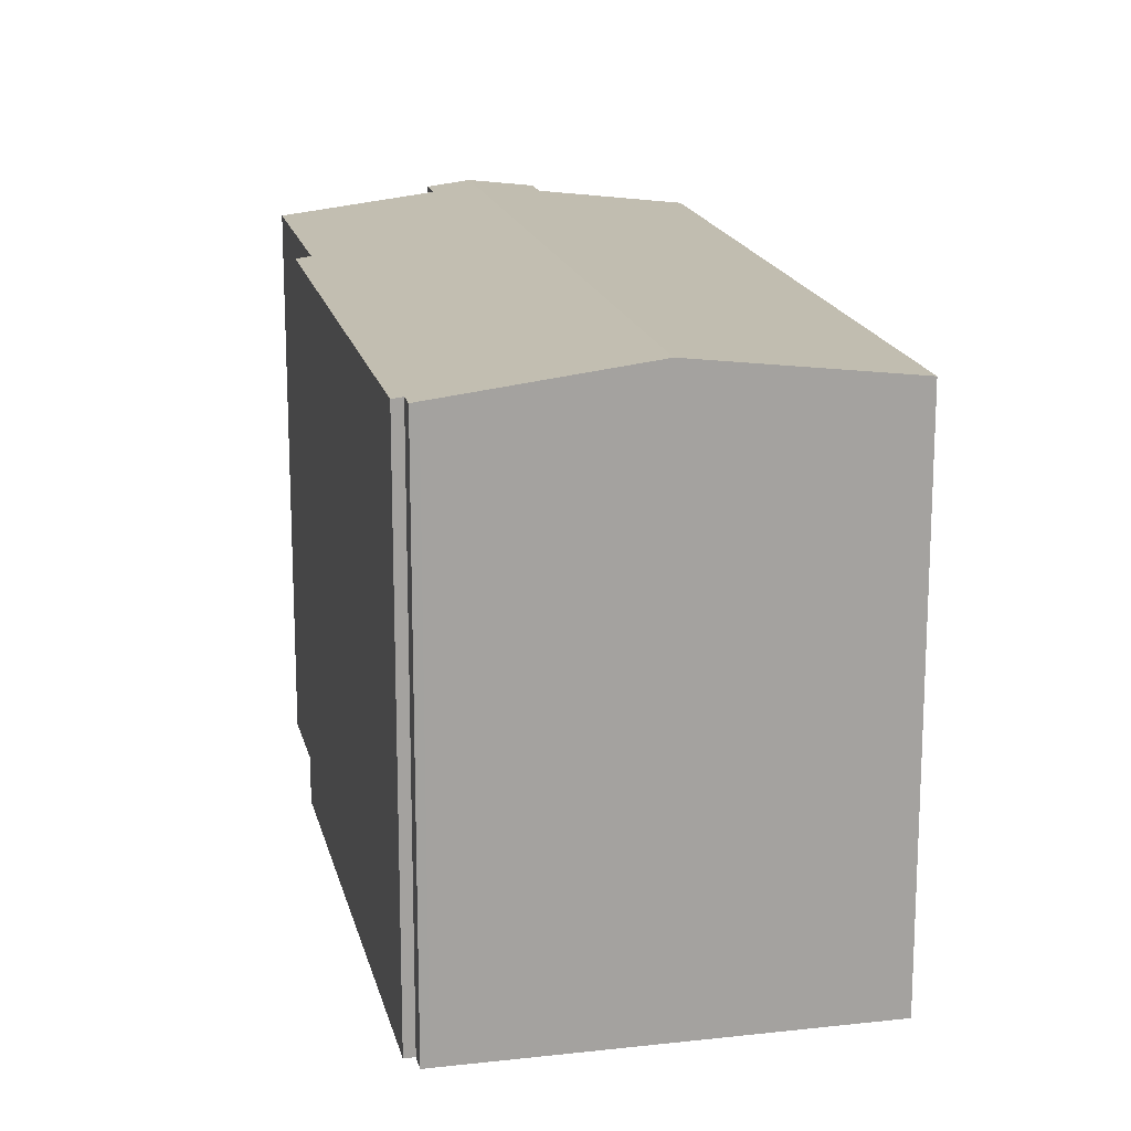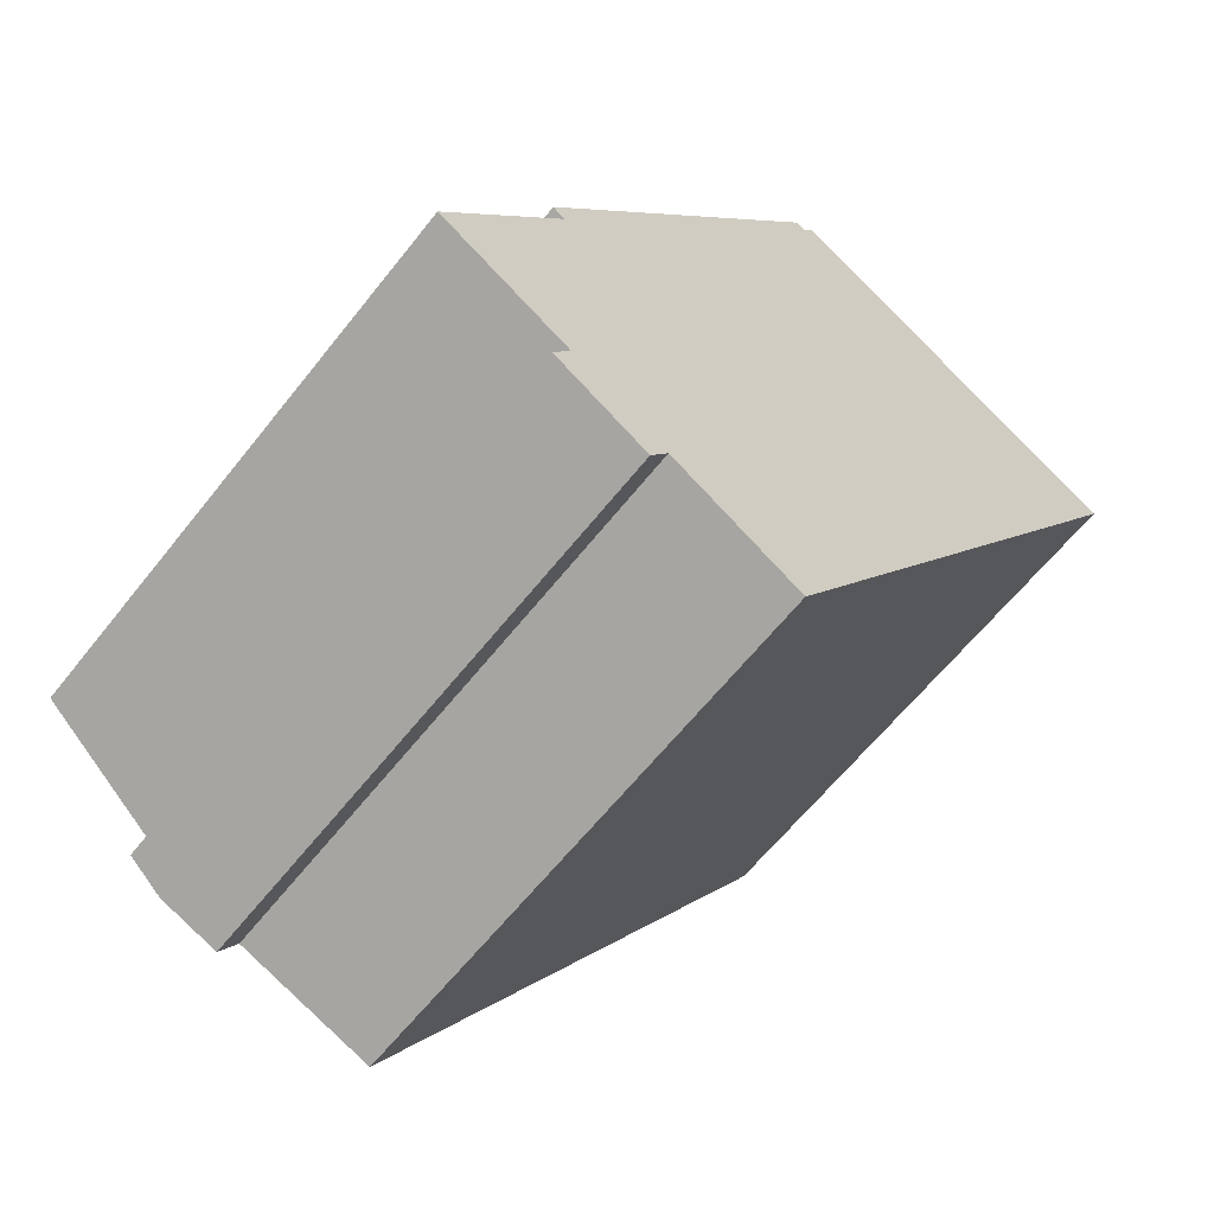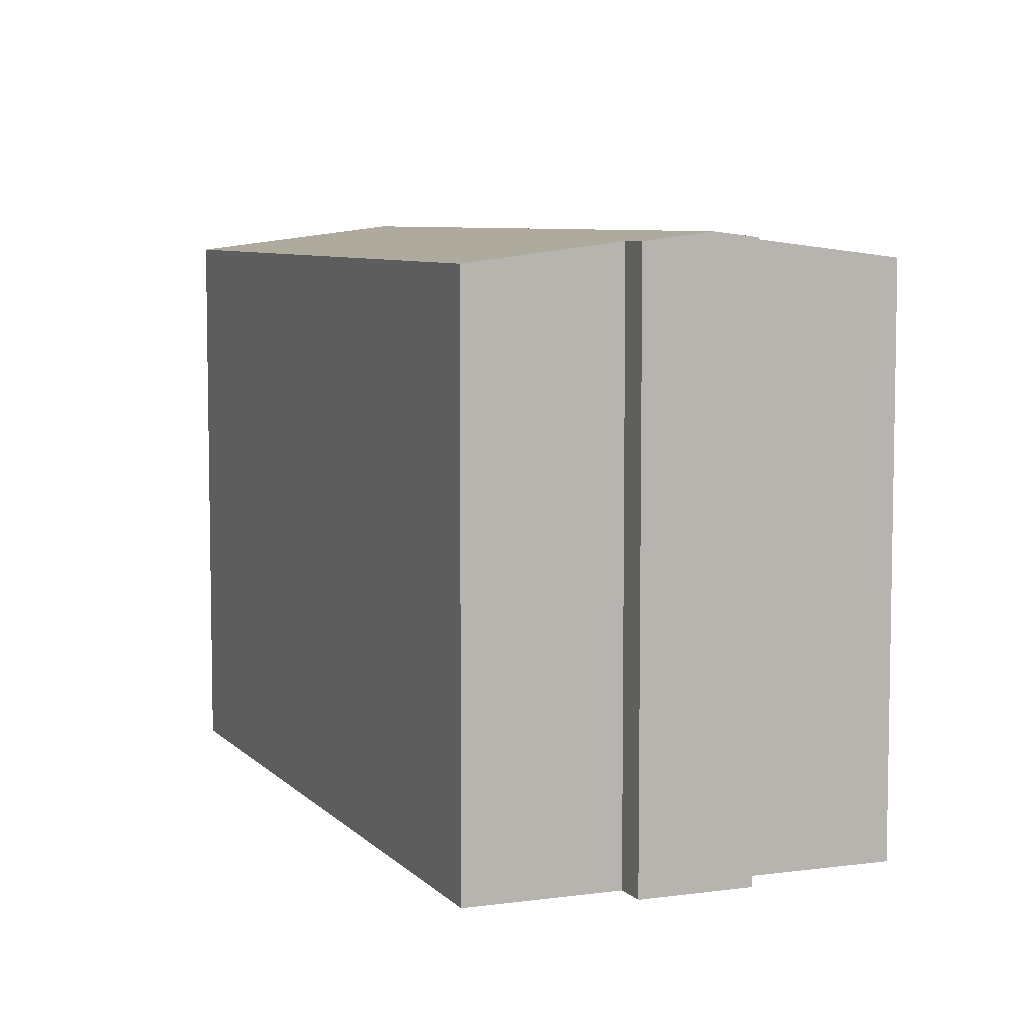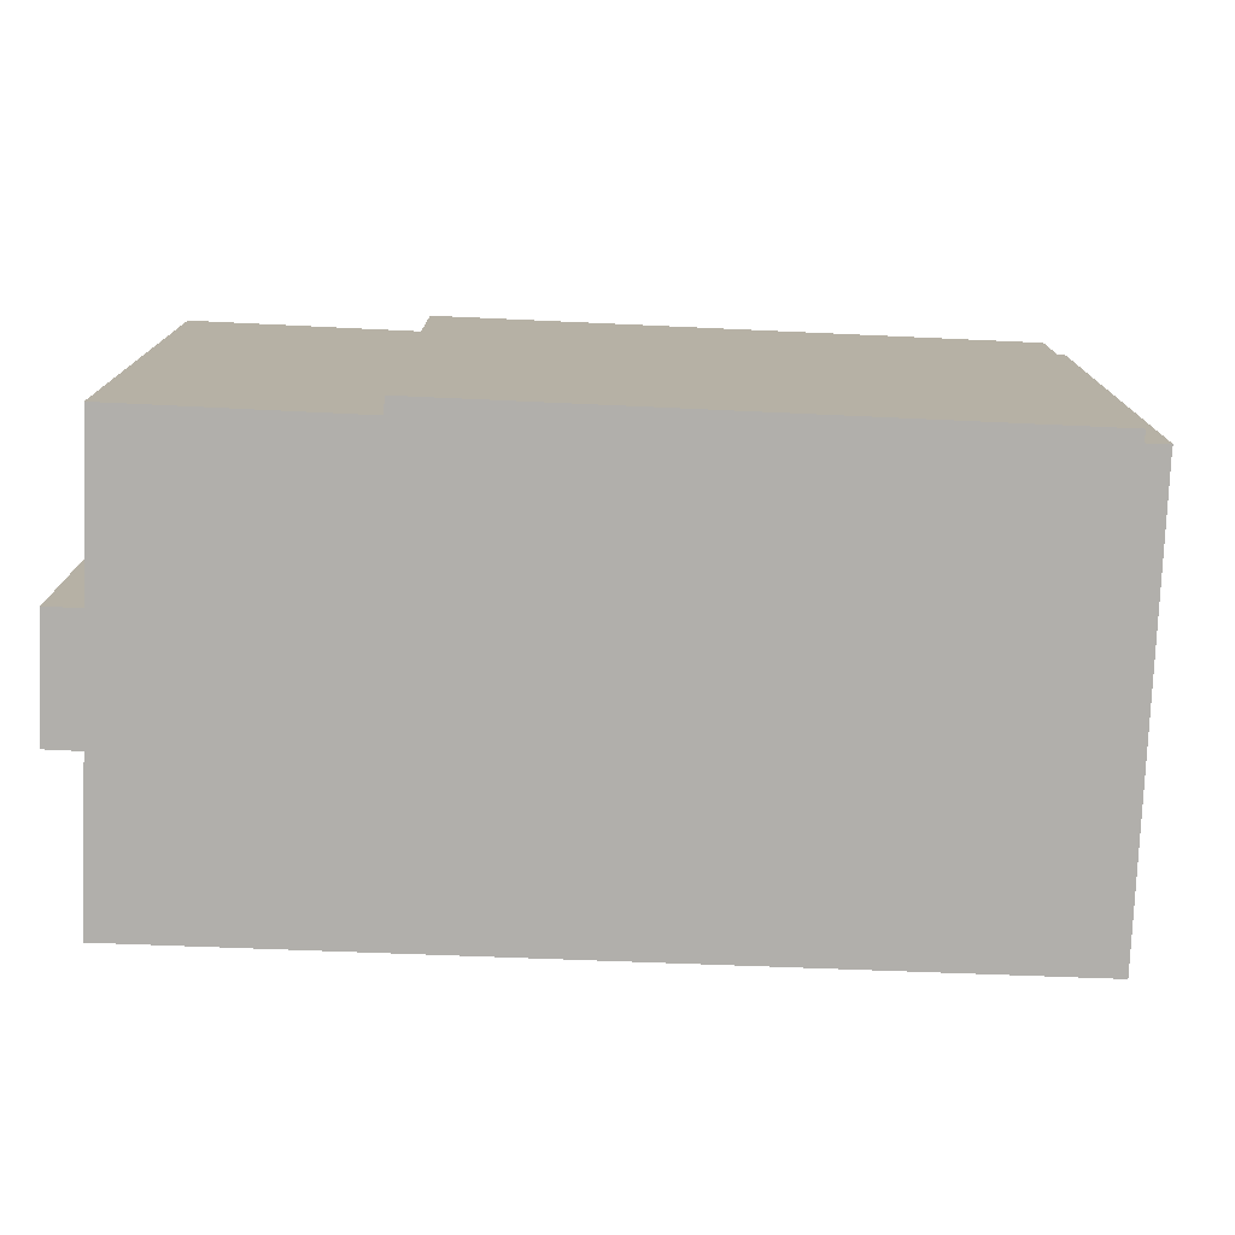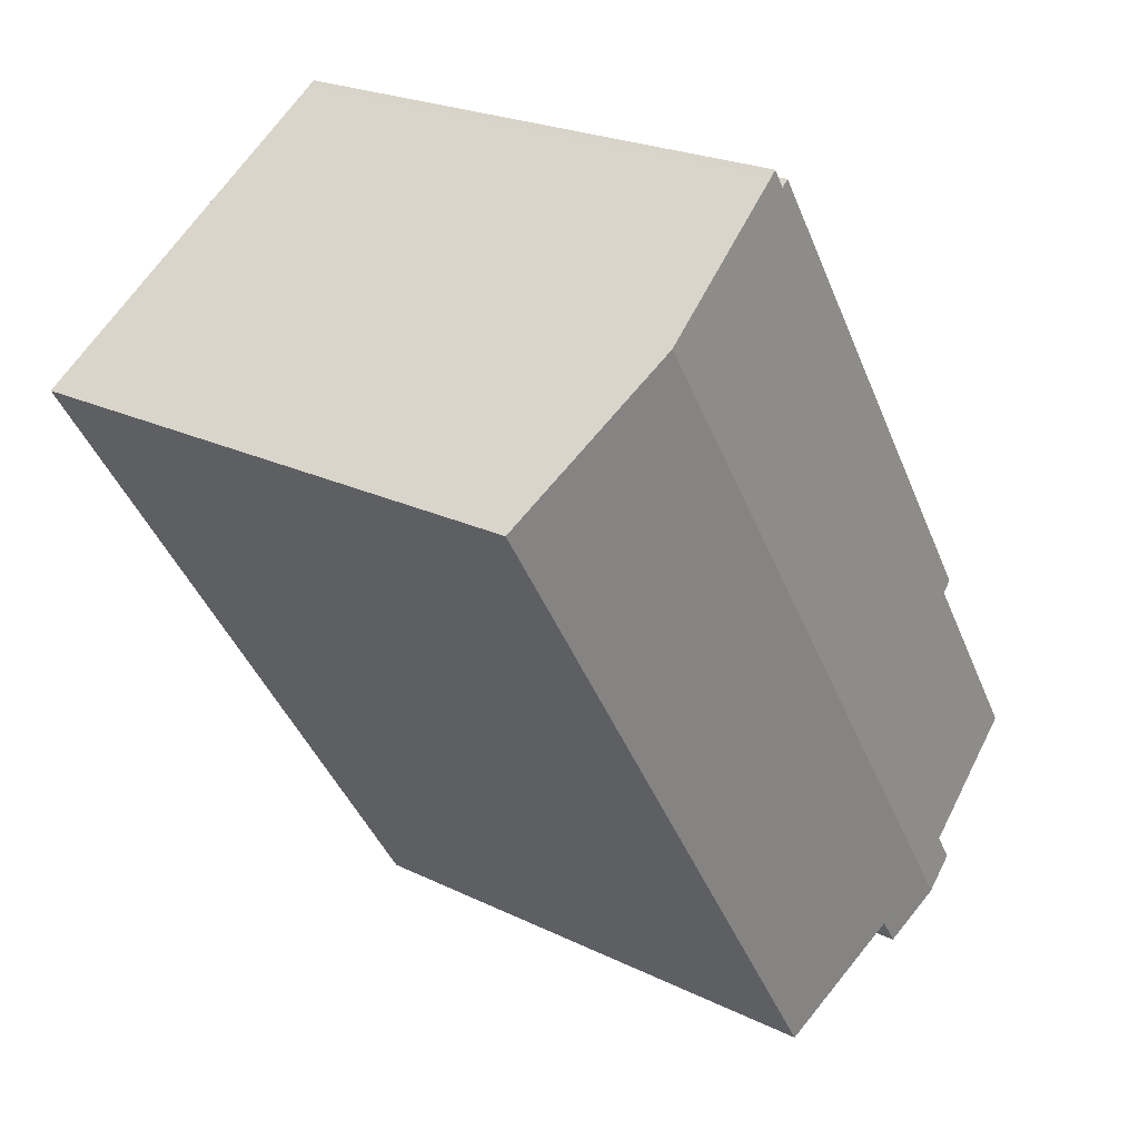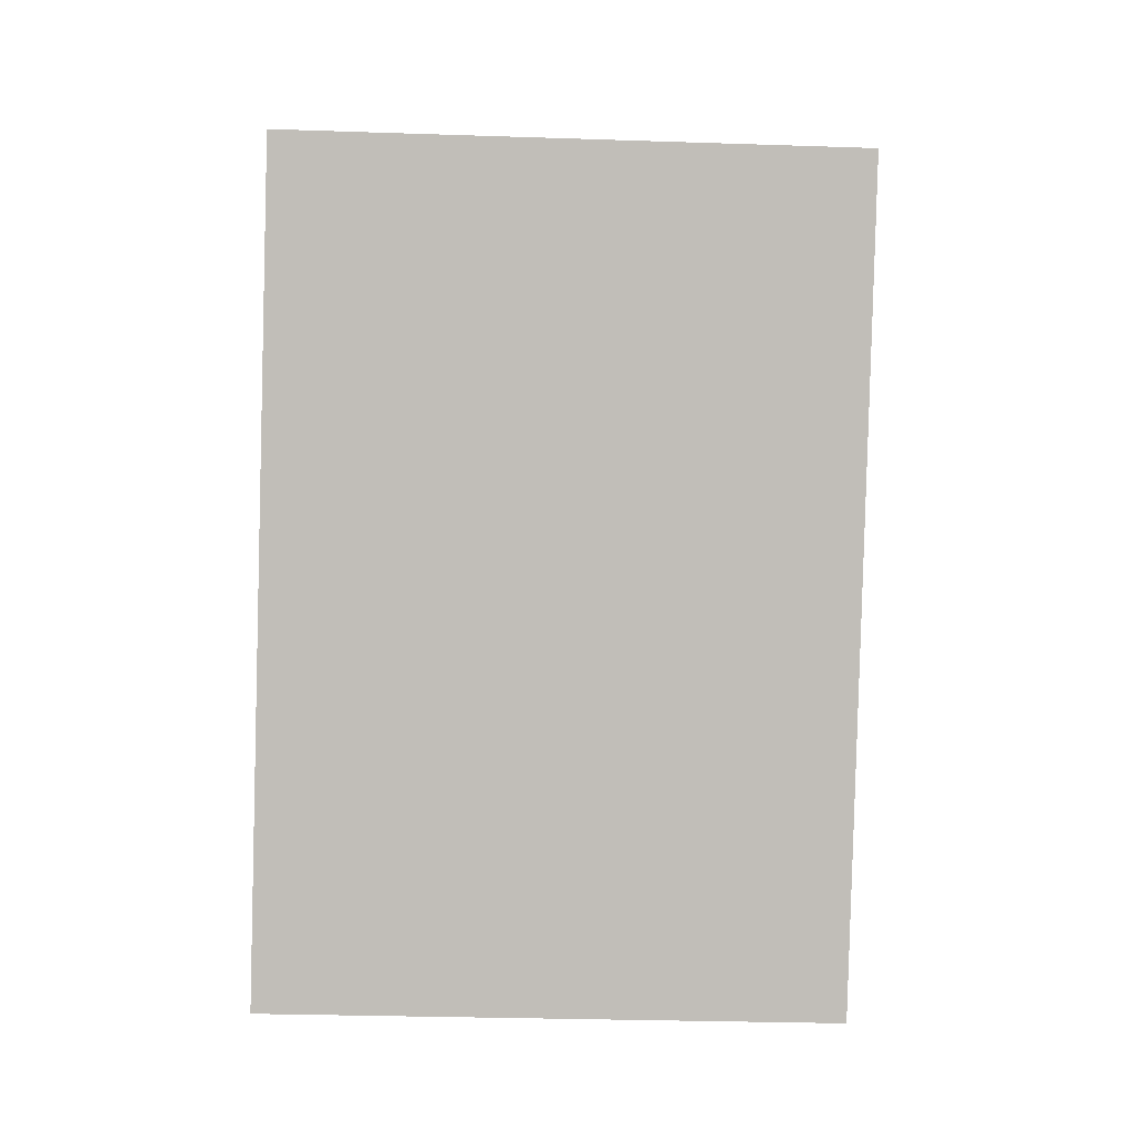
<metadata>
{"format":"obj","ext":"obj","renderer":"f3d","projection":"perspective","resolution":1024,"background":"white","views":[{"elev":17.3,"azim":20.4,"up":"+Y"},{"elev":-61.8,"azim":-38.1,"up":"+Z"},{"elev":6.8,"azim":-169.5,"up":"+Y"},{"elev":-78.2,"azim":-59.6,"up":"+Y"},{"elev":22.8,"azim":129.9,"up":"+Z"},{"elev":-28.3,"azim":87.1,"up":"+Z"}]}
</metadata>
<code>
v  22.57 18.24 9.615
v  20.11 19.09 18.82
v  26 18.25 15
v  13.16 18.22 -5.15
v  4.99 19.09 -4.478
v  7.462 18.83 -4.751
v  11.67 18.22 -7.446
v  6.858 18.83 -5.674
v  11.69 18.22 -7.458
v  14.65 18.31 22.36
v  14.06 18.28 21.92
v  14.43 18.28 22.51
v  3.599 18.23 6.439
v  13.76 18.23 22.11
v  4.005 18.3 6.143
v  4.372 18.92 -2.758
v  0.127 18.31 -0.08
v  0 18.29 1.12e-15
v  3.774 18.92 -3.699
v  14.65 -1.369e-15 22.36
v  14.43 -1.379e-15 22.51
v  26 -9.185e-16 15
v  20.11 -1.153e-15 18.82
v  14.06 -1.342e-15 21.92
v  13.76 -1.354e-15 22.11
v  22.57 -5.887e-16 9.615
v  13.16 3.153e-16 -5.15
v  11.69 4.567e-16 -7.458
v  6.858 3.474e-16 -5.674
v  7.462 2.909e-16 -4.751
v  11.67 4.559e-16 -7.446
v  3.774 2.265e-16 -3.699
v  4.99 2.742e-16 -4.478
v  4.372 1.689e-16 -2.758
v  0 0 0
v  0.127 4.899e-18 -0.08
v  4.005 -3.762e-16 6.143
v  3.599 -3.943e-16 6.439
g defaultobject
f 1 2 3
f 2 1 4
f 2 4 5
f 5 4 6
f 6 4 7
f 5 6 8
f 7 4 9
f 10 11 12
f 11 10 2
f 11 13 14
f 13 11 2
f 13 2 15
f 15 2 5
f 15 5 16
f 15 16 17
f 15 17 18
f 16 5 19
f 12 20 10
f 20 12 21
f 20 2 10
f 2 20 3
f 3 20 22
f 22 20 23
f 14 24 11
f 24 14 25
f 22 1 3
f 1 22 4
f 4 22 26
f 4 26 27
f 4 27 9
f 9 27 28
f 6 29 8
f 29 6 30
f 7 30 6
f 30 7 9
f 30 9 28
f 30 28 31
f 8 19 5
f 19 8 29
f 19 29 32
f 32 29 33
f 34 17 16
f 17 34 18
f 18 34 35
f 35 34 36
f 37 13 15
f 13 37 38
f 32 16 19
f 16 32 34
f 18 37 15
f 37 18 35
f 38 14 13
f 14 38 25
f 24 12 11
f 12 24 21
f 23 24 22
f 24 23 20
f 24 20 21
f 27 31 28
f 31 27 30
f 30 27 34
f 34 27 36
f 36 27 35
f 35 27 37
f 37 27 26
f 37 26 38
f 38 26 25
f 25 26 24
f 24 26 22
f 30 33 29
f 33 30 32
f 32 30 34

</code>
